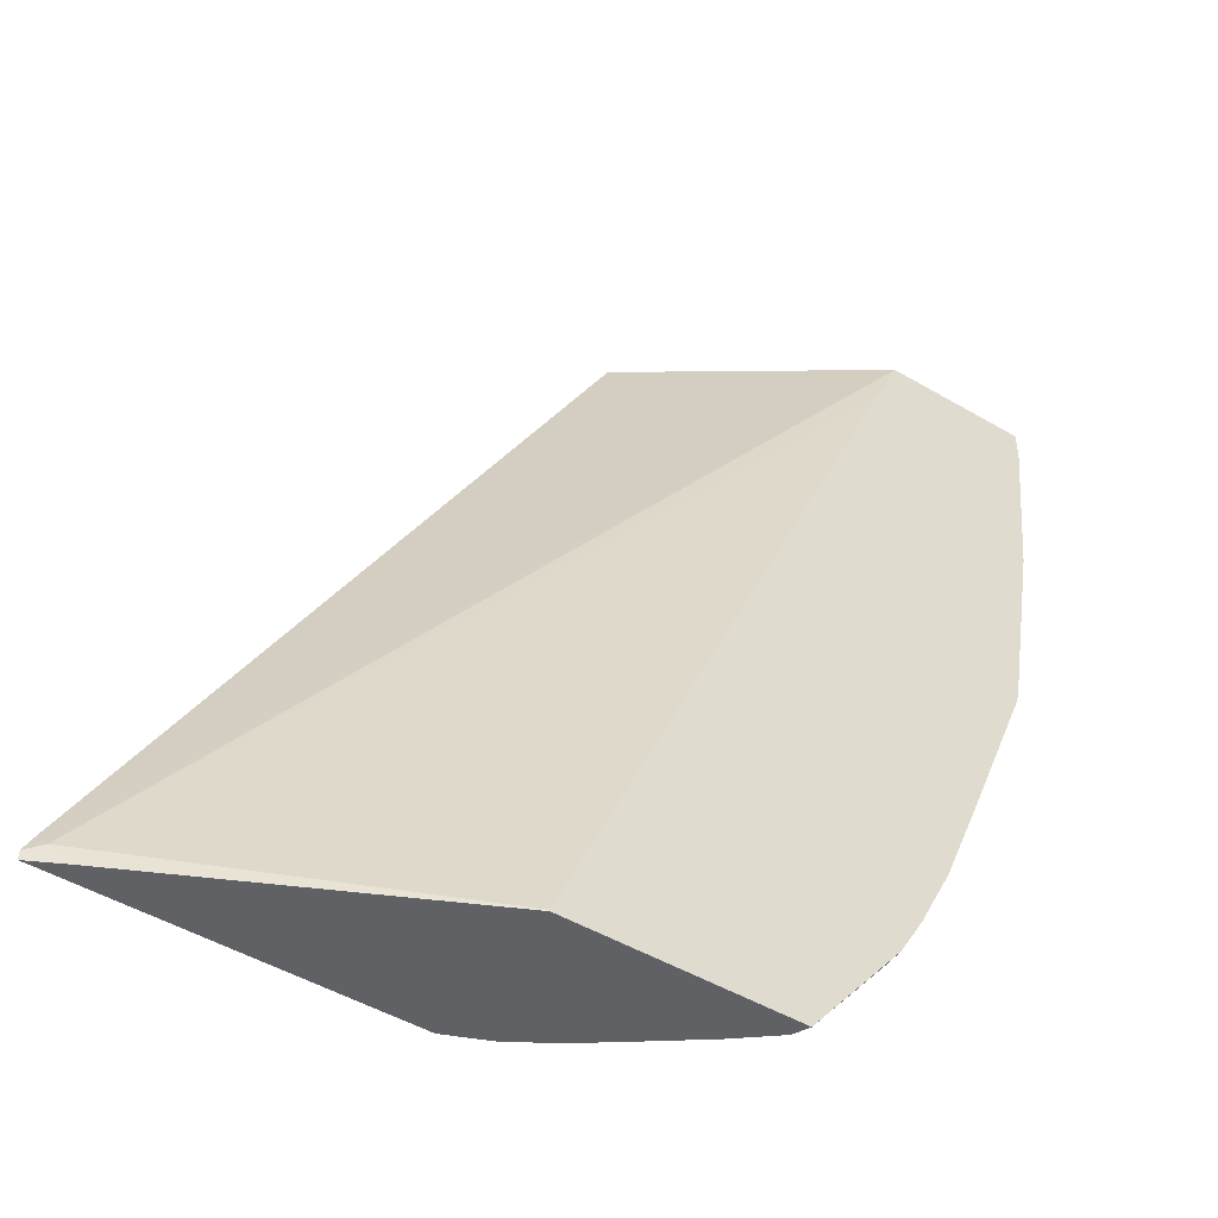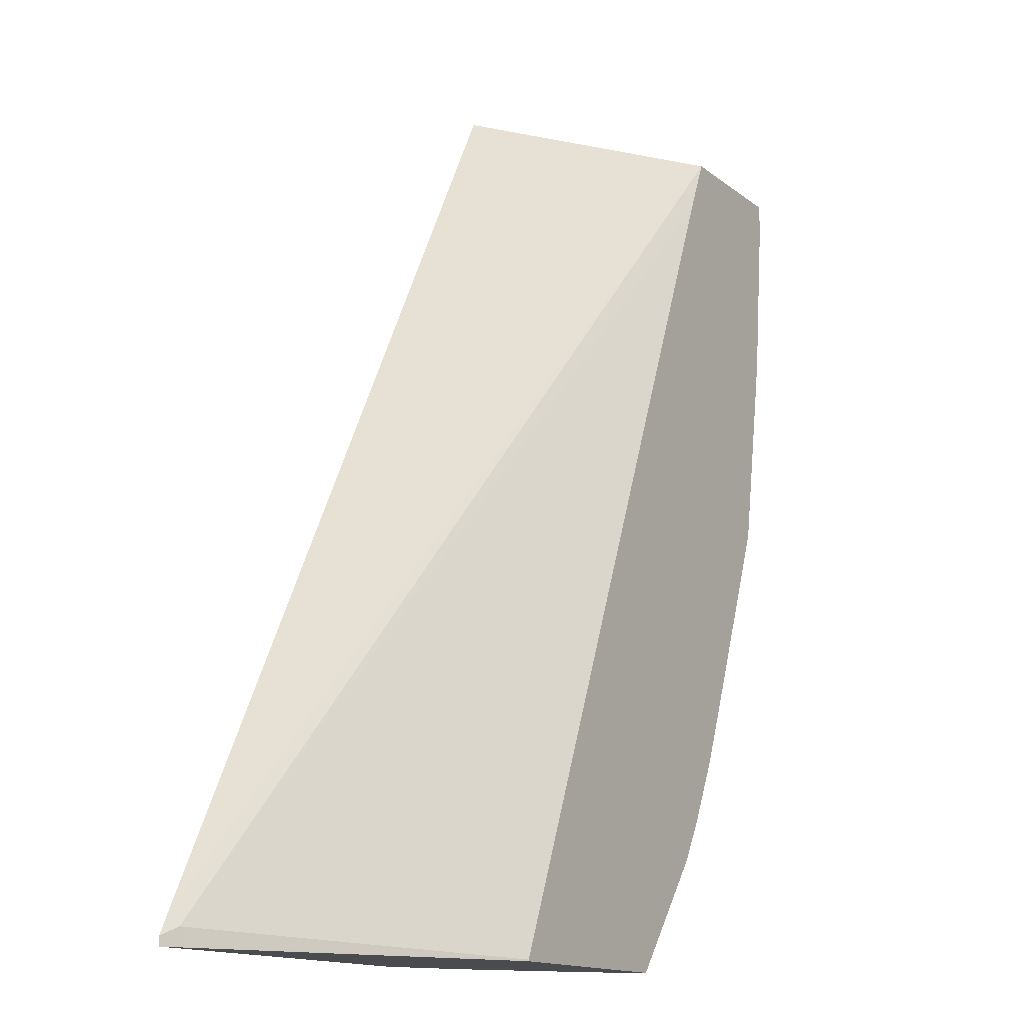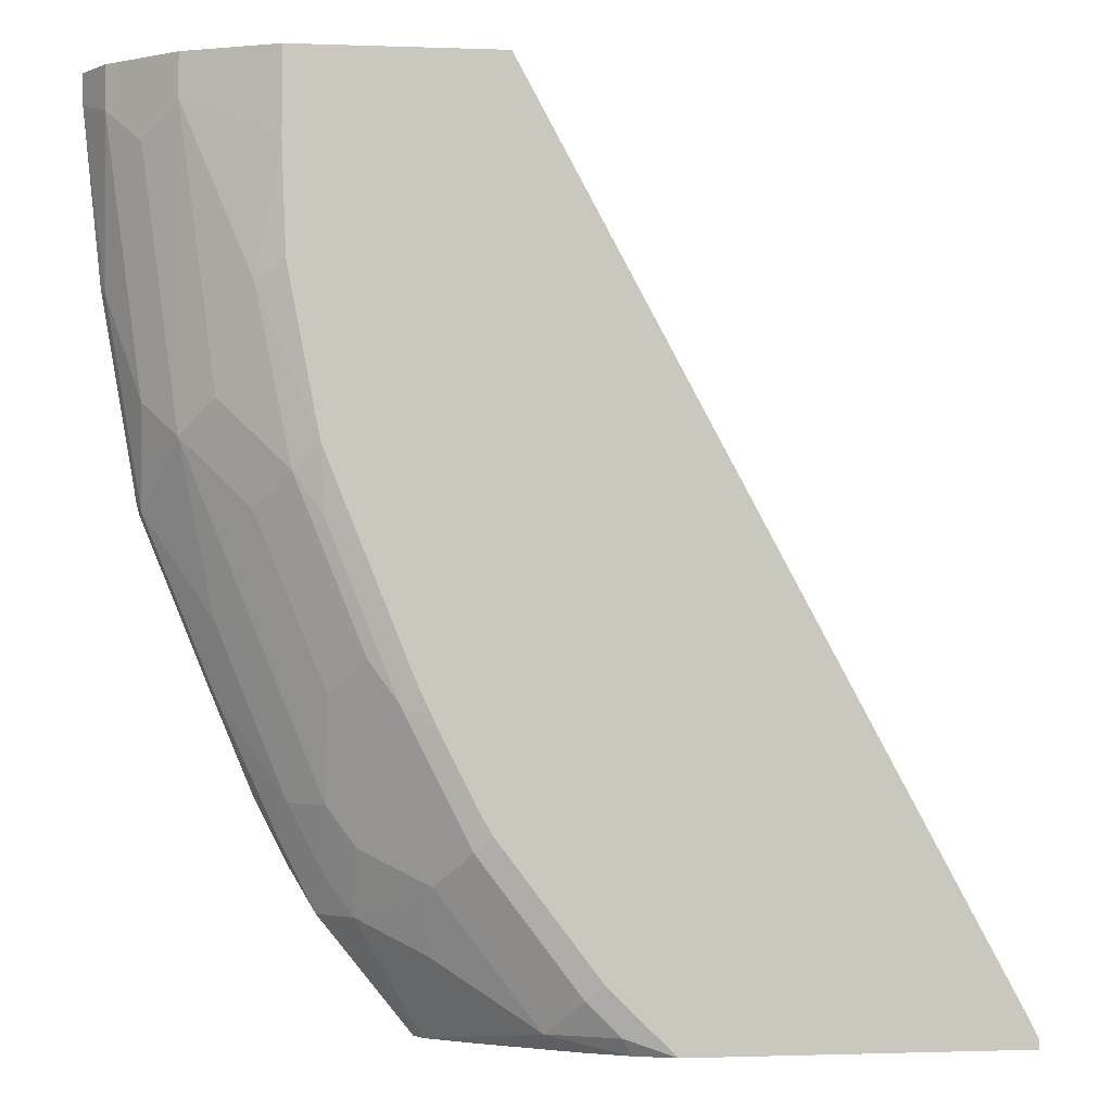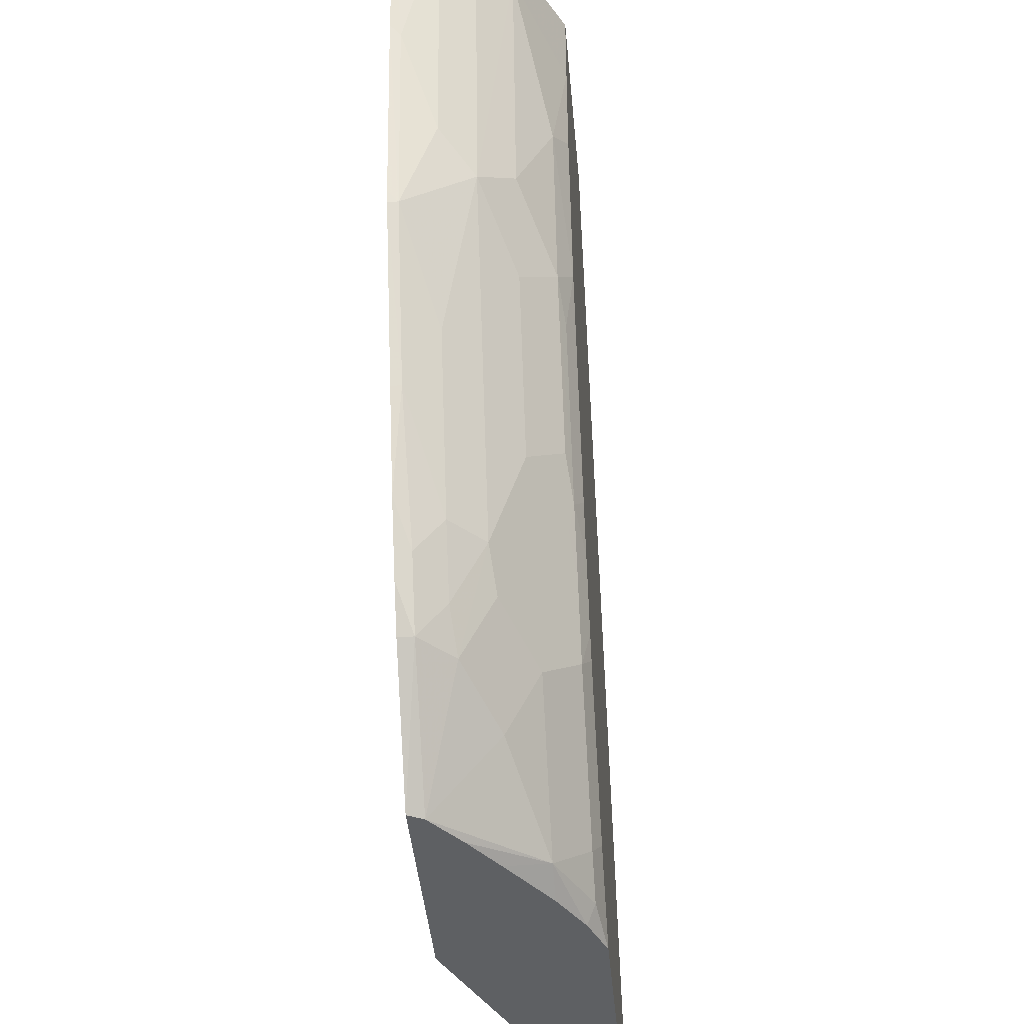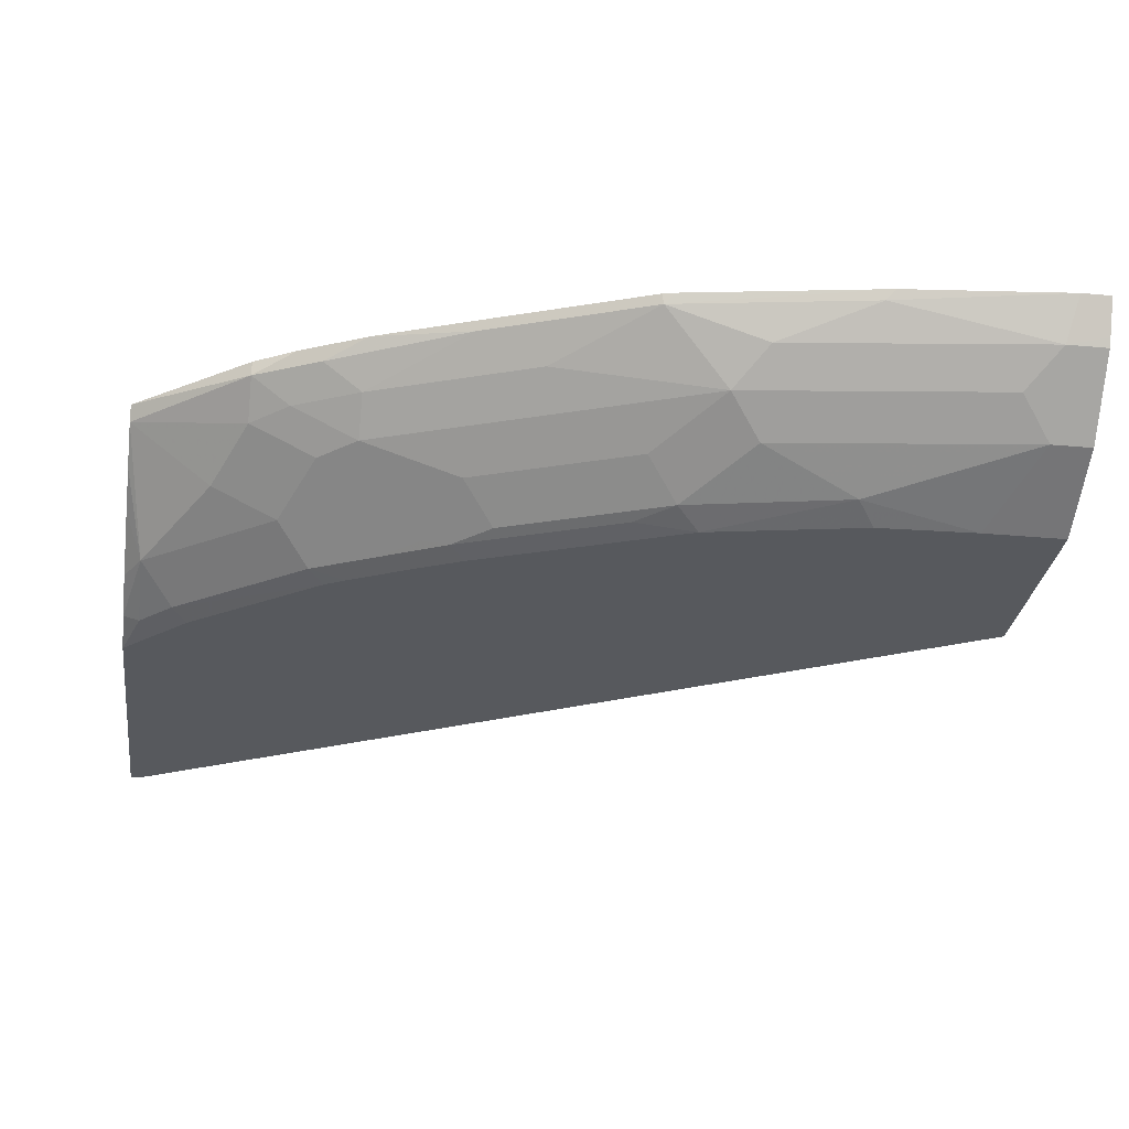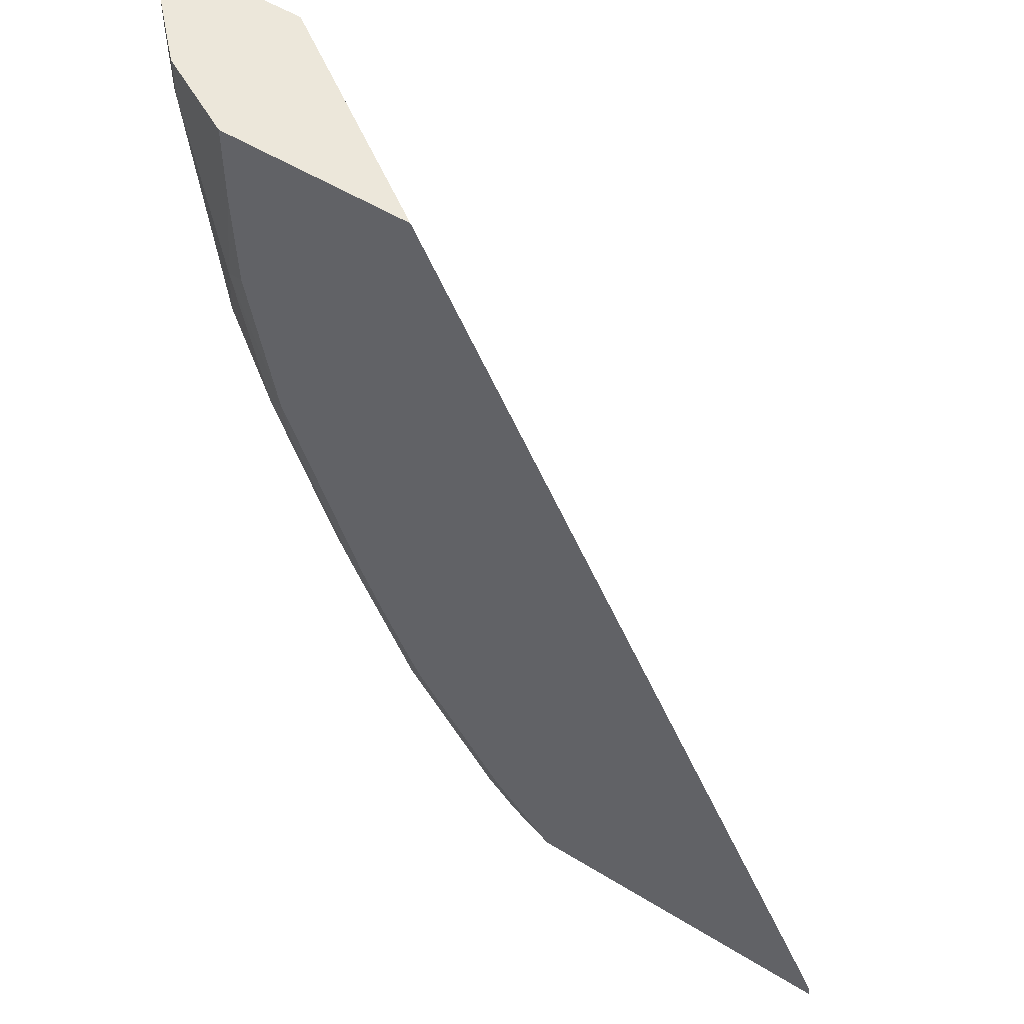
<metadata>
{"format":"obj","ext":"obj","renderer":"f3d","projection":"perspective","resolution":1024,"background":"white","views":[{"elev":-48.0,"azim":146.5,"up":"+Z"},{"elev":-13.8,"azim":121.0,"up":"+Z"},{"elev":-1.1,"azim":-7.9,"up":"+Z"},{"elev":-42.2,"azim":-84.9,"up":"+Z"},{"elev":-29.0,"azim":-97.8,"up":"+Y"},{"elev":52.6,"azim":33.6,"up":"+Z"}]}
</metadata>
<code>
v -0.378 -0.07843 -0.5608
v -0.378 -0.07843 -0.5665
v -0.3988 -0.06803 -0.5665
v -0.3881 -0.0734 -0.5558
v -0.383 -0.07843 -0.5508
v -0.5877 -0.07843 -0.5665
v -0.5866 0.0203 -0.5656
v -0.5866 0.0203 -0.5665
v -0.8124 0.0203 -0.0364
v -0.8279 0.0203 -0.001494
v -0.6821 -0.07843 -0.001494
v -0.6134 -0.06803 -0.5665
v -0.6087 -0.07843 -0.5457
v -0.6187 -0.0734 -0.5558
v -0.7285 0.0203 -0.5665
v -0.9225 0.0203 -0.001494
v -0.8102 -0.07843 -0.001494
v -0.6606 -0.05243 -0.5558
v -0.6397 -0.05243 -0.5665
v -0.6297 -0.07843 -0.5248
v -0.6397 -0.0734 -0.5348
v -0.7865 0.0203 -0.4929
v -0.7236 0.01048 -0.5665
v -0.7865 0.01048 -0.4929
v -0.9225 0.0203 -0.02069
v -0.9116 -0.001444 -0.001494
v -0.8669 -0.04893 -0.001494
v -0.8102 -0.07843 -0.05521
v -0.7005 -0.008344 -0.5665
v -0.6763 -0.0261 -0.5665
v -0.7236 -0.05243 -0.4719
v -0.7236 -0.03146 -0.5138
v -0.6926 -0.07843 -0.4409
v -0.7026 -0.0734 -0.4509
v -0.8019 0.0203 -0.4663
v -0.7655 -0.01049 -0.4929
v -0.783 -0.007001 -0.4684
v -0.8075 0.01048 -0.4509
v -0.9088 -0.007001 -0.02799
v -0.9158 0.006983 -0.014
v -0.912 0.0203 -0.1266
v -0.9088 0.01398 -0.1329
v -0.9088 -0.007001 -0.001494
v -0.8879 -0.02797 -0.001494
v -0.8669 -0.04893 -0.02799
v -0.825 -0.06991 -0.1329
v -0.8079 -0.07843 -0.1204
v -0.7236 -0.0734 -0.4089
v -0.7411 -0.06991 -0.3845
v -0.783 -0.02797 -0.4264
v -0.7655 -0.03146 -0.4509
v -0.7001 -0.07843 -0.4274
v -0.8228 0.0203 -0.4243
v -0.804 -0.007001 -0.4264
v -0.8459 0.01398 -0.3635
v -0.8879 -0.007001 -0.1958
v -0.8879 -0.02797 -0.04895
v -0.891 0.0203 -0.2524
v -0.8879 0.01398 -0.2587
v -0.8669 -0.02797 -0.2167
v -0.8459 -0.04893 -0.1958
v -0.804 -0.06991 -0.2377
v -0.7884 -0.07843 -0.2222
v -0.7211 -0.07843 -0.3855
v -0.7445 -0.0734 -0.367
v -0.762 -0.06991 -0.3425
v -0.783 -0.04893 -0.3635
v -0.825 -0.04893 -0.2587
v -0.8472 0.0203 -0.3648
v -0.8494 -0.01049 -0.3041
v -0.8459 -0.007001 -0.3216
v -0.8891 0.0203 -0.26
v -0.7865 -0.0734 -0.2622
v -0.7765 -0.07843 -0.2522
v -0.7345 -0.07843 -0.357
v -0.7465 -0.07843 -0.327
f 35 38 53
f 34 64 48
f 36 51 50
f 36 50 37
f 37 50 54
f 37 54 38
f 39 60 57
f 38 55 53
f 39 42 56
f 39 56 60
f 39 57 44
f 39 44 43
f 34 52 64
f 41 58 59
f 38 54 55
f 33 52 34
f 65 74 73
f 31 50 51
f 41 59 42
f 24 38 35
f 25 39 40
f 25 40 26
f 25 41 42
f 25 42 39
f 26 39 43
f 27 44 57
f 27 57 45
f 28 46 47
f 28 45 46
f 31 36 32
f 31 34 48
f 31 48 49
f 31 49 50
f 31 51 36
f 42 59 56
f 60 68 62
f 45 60 61
f 56 59 60
f 58 72 59
f 59 70 60
f 59 71 70
f 60 62 61
f 62 73 63
f 62 68 67
f 62 67 66
f 62 66 65
f 62 65 73
f 63 73 74
f 64 75 65
f 65 75 76
f 65 76 74
f 24 37 38
f 55 72 69
f 45 57 60
f 55 59 72
f 54 71 59
f 45 61 46
f 46 61 62
f 46 62 63
f 46 63 47
f 48 64 65
f 48 65 49
f 49 65 66
f 49 66 67
f 49 67 50
f 50 67 68
f 50 68 60
f 50 60 54
f 53 55 69
f 54 60 70
f 54 70 71
f 54 59 55
f 24 36 37
f 26 40 39
f 23 32 36
f 2 12 19
f 2 19 30
f 2 30 29
f 2 29 23
f 2 23 15
f 2 15 8
f 2 8 3
f 3 7 4
f 3 8 7
f 4 7 9
f 4 9 10
f 4 10 5
f 5 10 11
f 6 13 14
f 6 14 12
f 2 6 12
f 7 8 15
f 1 6 2
f 1 20 13
f 23 36 24
f 1 2 3
f 1 3 4
f 1 4 5
f 1 5 11
f 1 11 17
f 1 17 28
f 1 28 47
f 1 47 63
f 1 63 74
f 1 74 76
f 1 76 75
f 1 75 64
f 1 64 52
f 1 52 33
f 1 13 6
f 7 15 22
f 1 33 20
f 7 35 53
f 15 23 24
f 15 24 22
f 16 25 26
f 17 27 45
f 17 45 28
f 18 23 29
f 18 29 30
f 18 21 31
f 18 31 32
f 18 32 23
f 20 33 21
f 21 33 34
f 21 34 31
f 22 24 35
f 7 22 35
f 14 21 18
f 13 21 14
f 18 30 19
f 12 18 19
f 7 53 69
f 13 20 21
f 7 69 72
f 7 72 58
f 7 58 41
f 7 41 25
f 7 16 10
f 7 10 9
f 7 25 16
f 10 16 26
f 10 26 43
f 10 43 44
f 10 44 27
f 10 27 17
f 10 17 11
f 12 14 18

</code>
